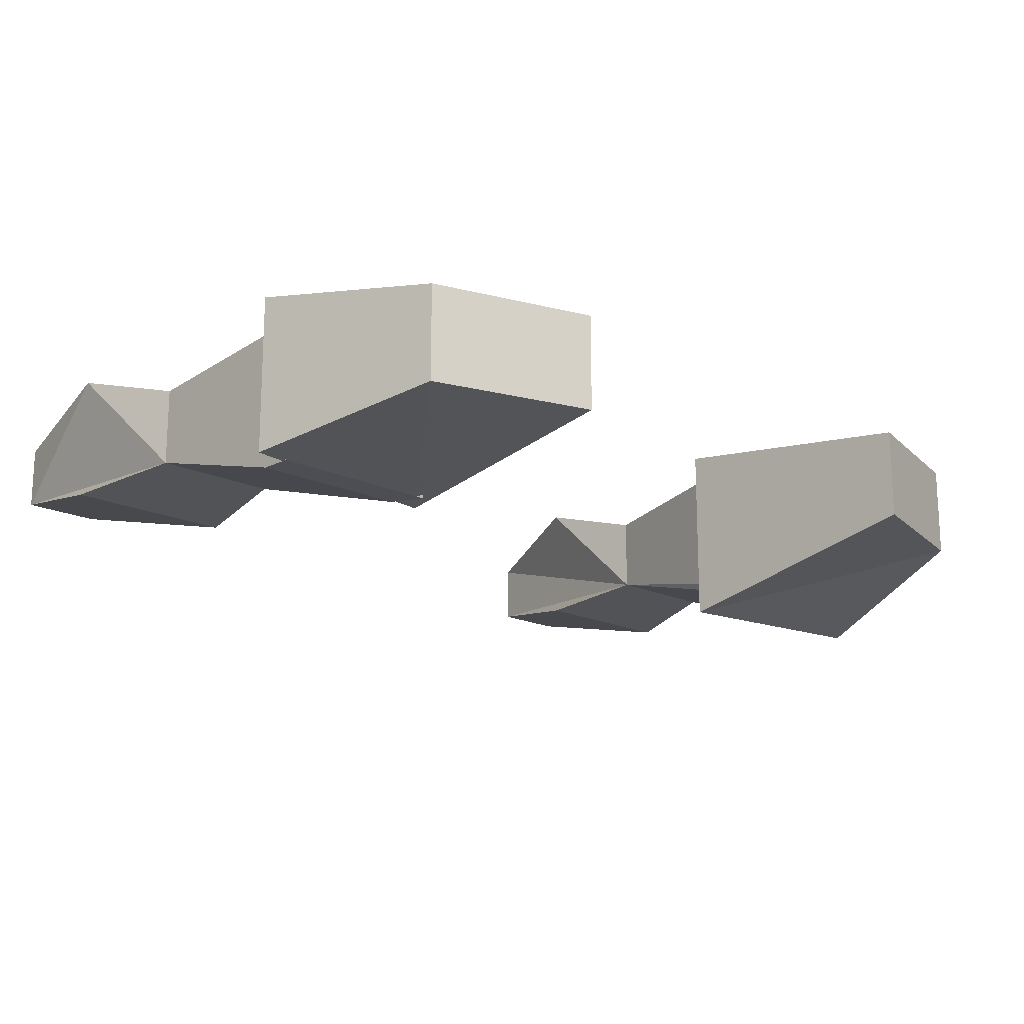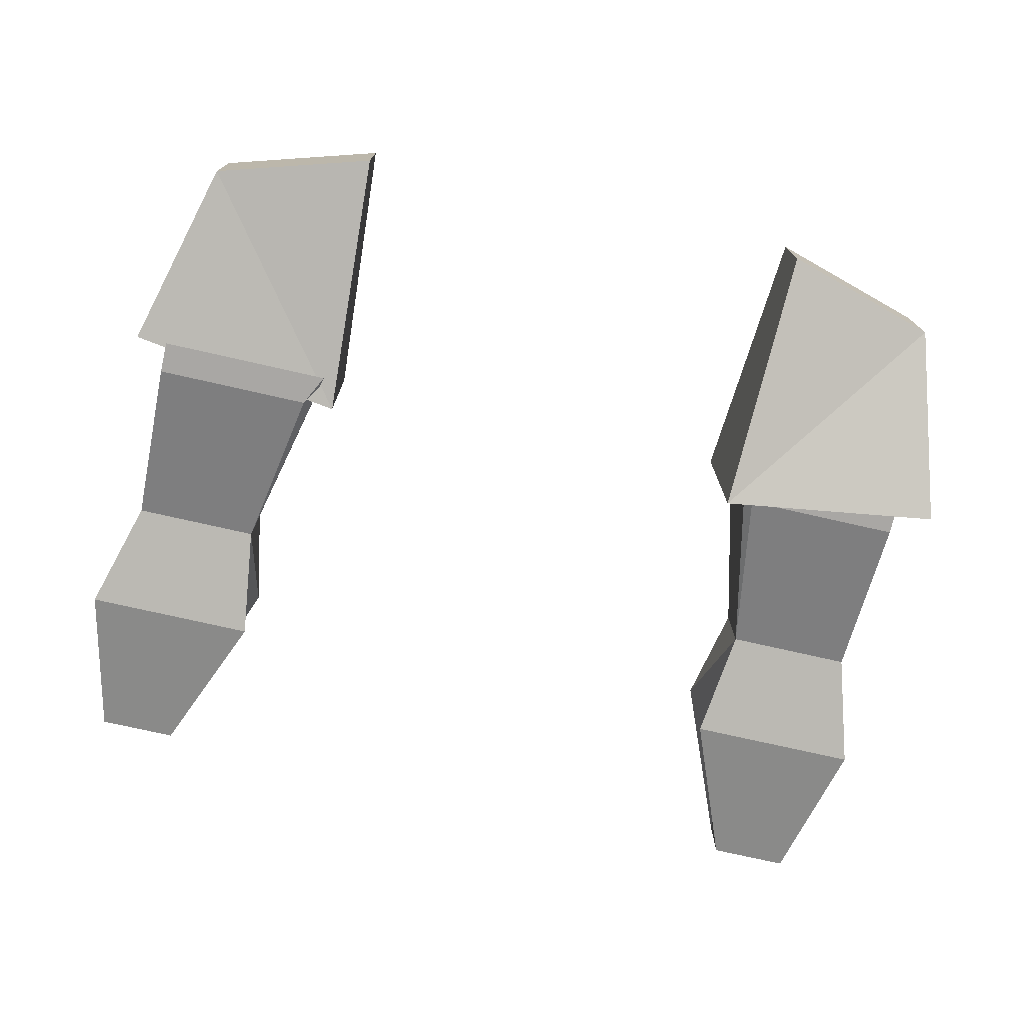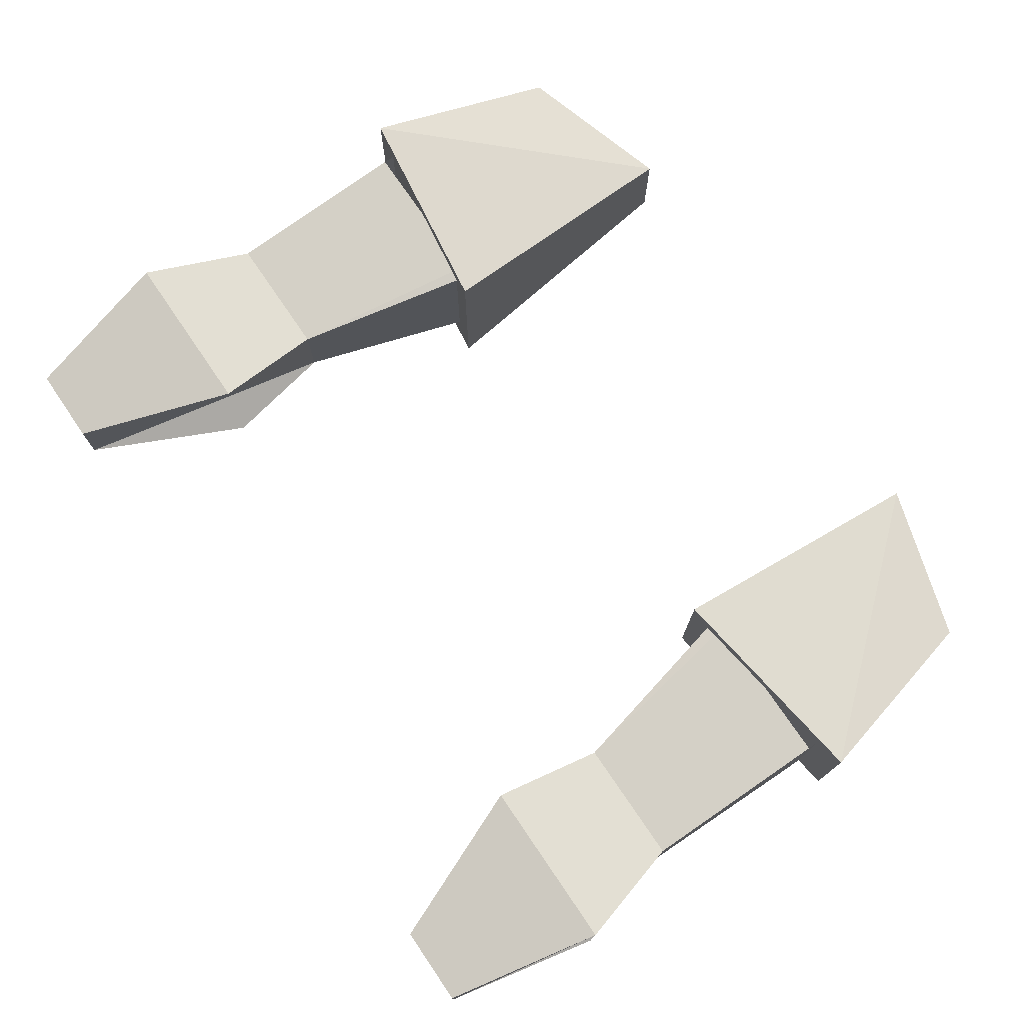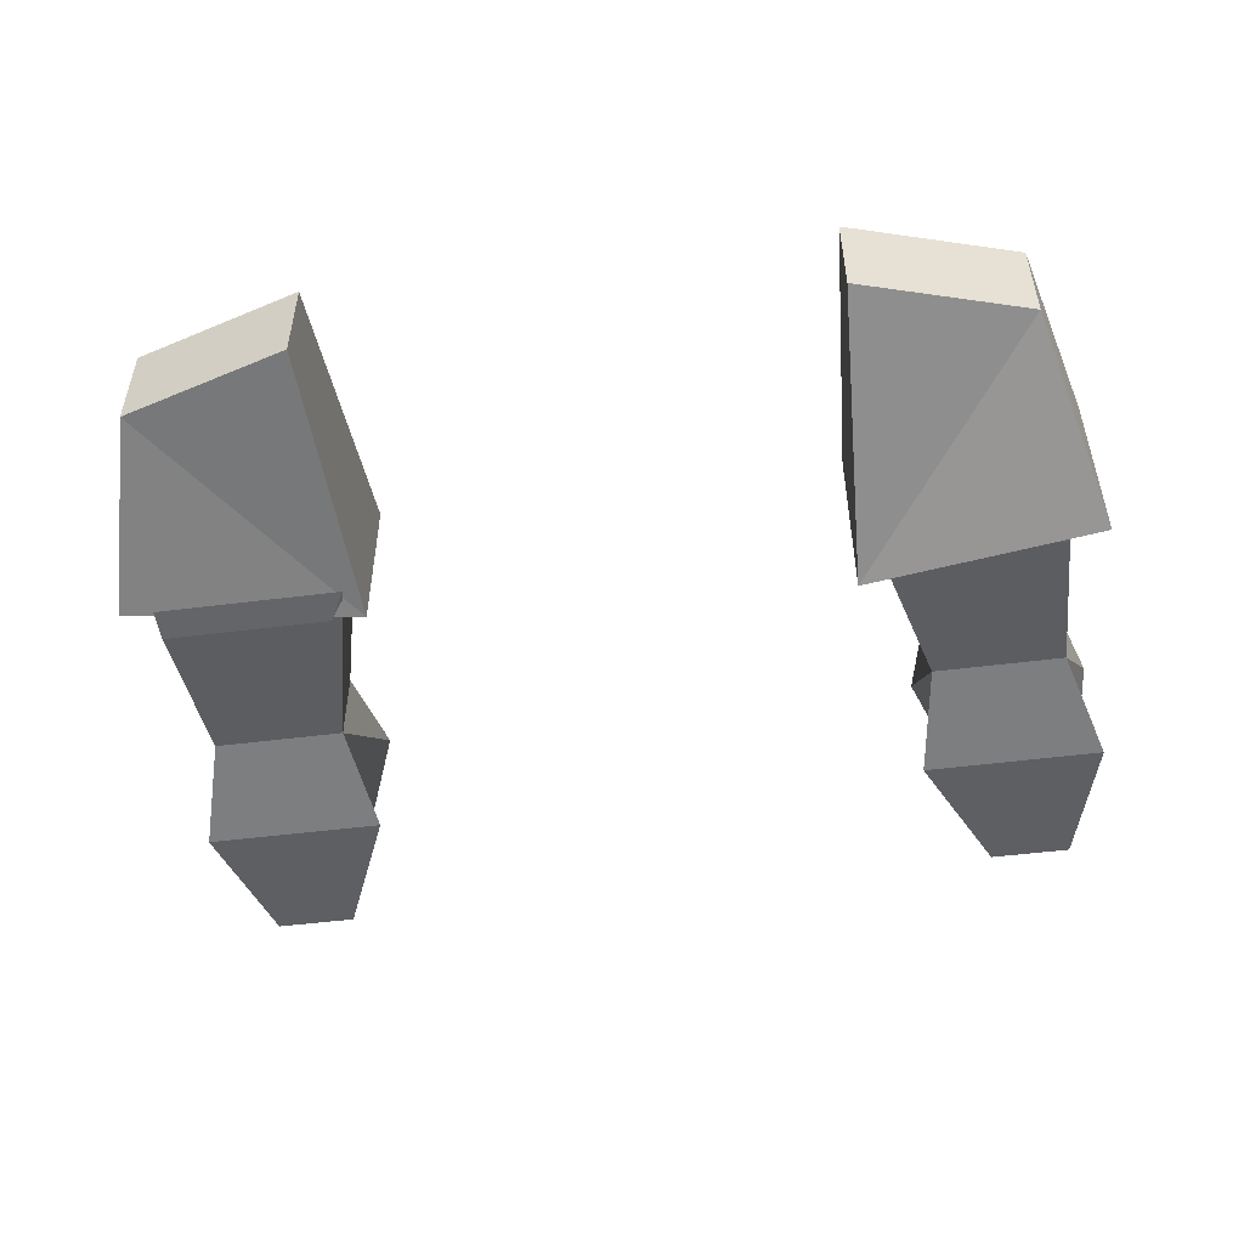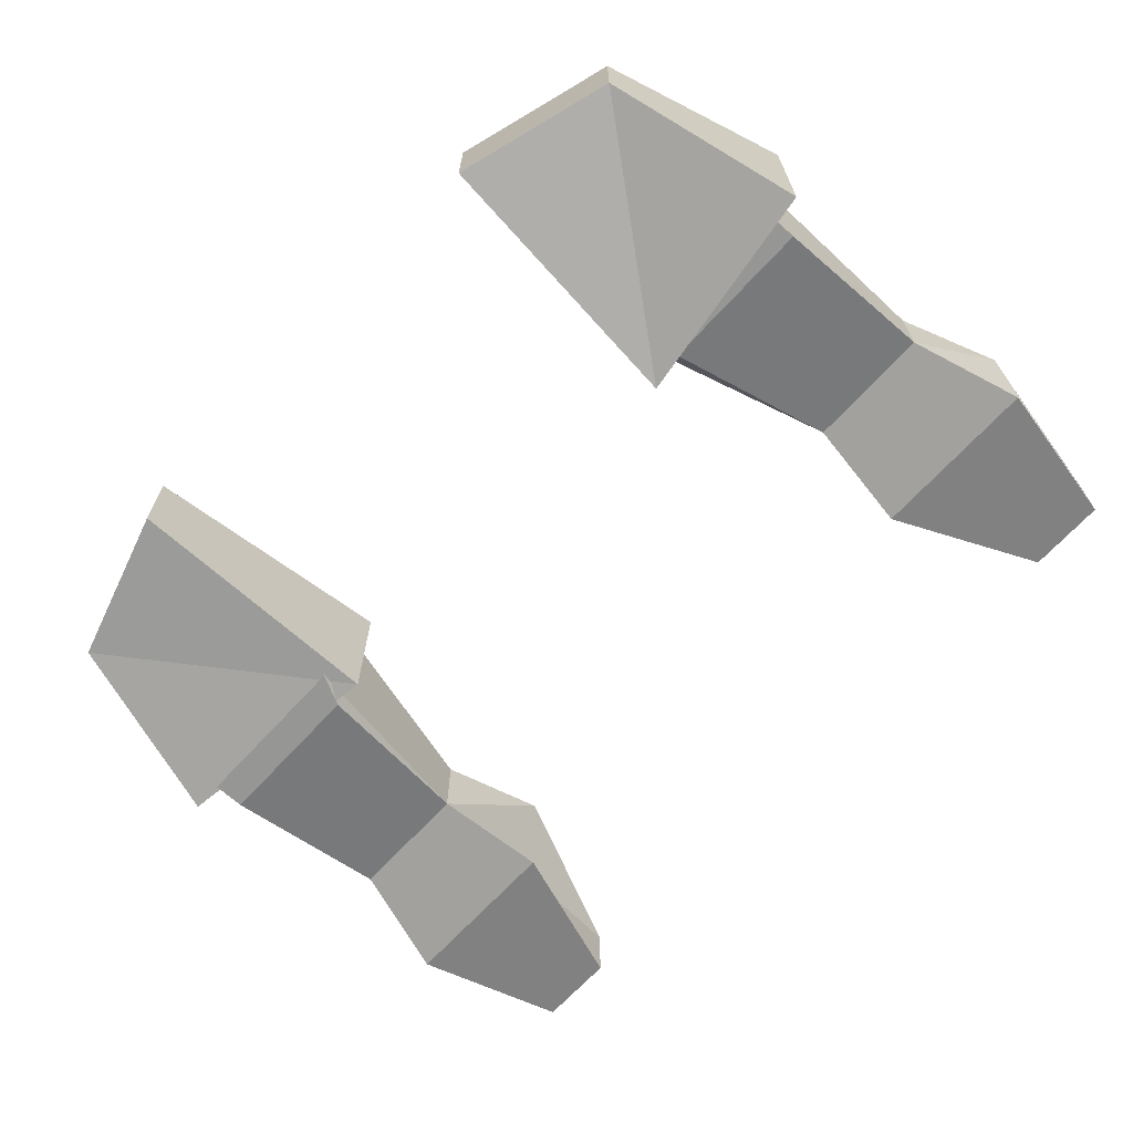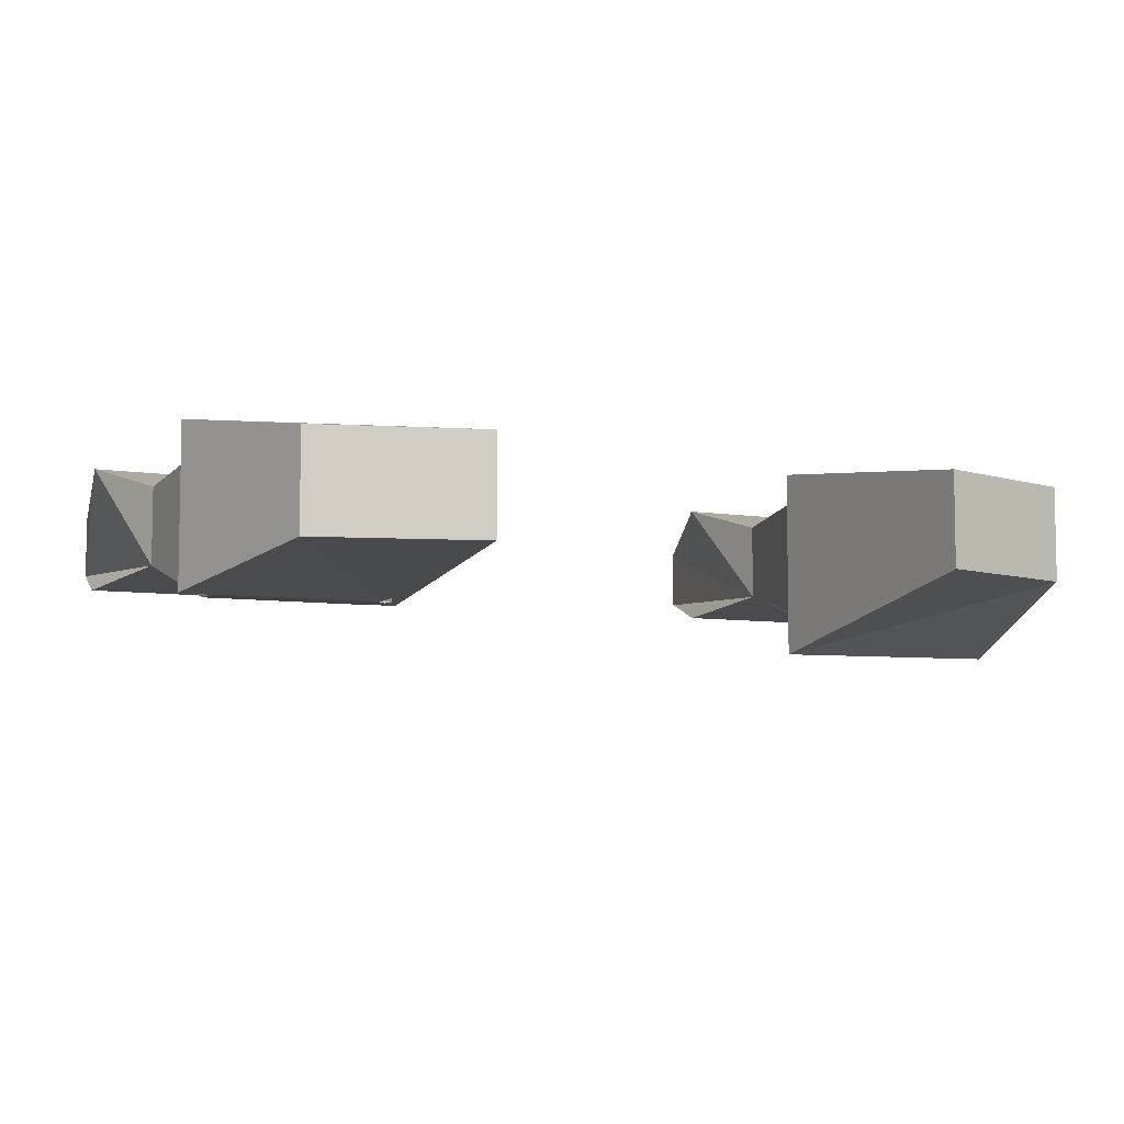
<metadata>
{"format":"obj","ext":"obj","renderer":"f3d","projection":"perspective","resolution":1024,"background":"white","views":[{"elev":-17.3,"azim":-43.7,"up":"+Z"},{"elev":-74.7,"azim":-12.8,"up":"+Z"},{"elev":75.1,"azim":-124.3,"up":"+Z"},{"elev":-51.4,"azim":7.8,"up":"+Z"},{"elev":-67.7,"azim":47.5,"up":"+Z"},{"elev":-6.7,"azim":-26.3,"up":"+Z"}]}
</metadata>
<code>
v 0.2188 -0.9375 0.04688
v 0.1641 -0.8594 0.03125
v 0.1328 -0.9375 0.04688
v 0.1406 -0.9922 0.03125
v 0.2031 -0.9922 0.03125
v 0.2031 -0.9922 -0.007812
v 0.2031 -0.8594 0
v 0.2031 -0.8594 0.03125
v 0.1406 -0.9922 -0.007812
v 0.1641 -0.8594 0
v 0.1328 -0.9375 -0.01562
v 0.2188 -0.9375 -0.01562
v 0.2031 -1.078 -0.03125
v 0.125 -1.078 -0.03125
v 0.1172 -1.094 -0.03125
v -0.1641 -0.8594 0.03125
v -0.2031 -0.8594 0.03125
v -0.2188 -0.9375 0.04688
v -0.1328 -0.9375 0.04688
v -0.1406 -0.9922 -0.007812
v -0.1641 -0.8594 0
v -0.1328 -0.9375 -0.01562
v -0.2031 -0.8594 0
v -0.2188 -0.9375 -0.01562
v -0.2031 -0.9922 -0.007812
v -0.1406 -0.9922 0.03125
v -0.2031 -0.9922 0.03125
v -0.125 -1.086 0.03906
v -0.1172 -1.094 0.03906
v -0.1172 -1.094 -0.03125
v -0.2031 -1.094 0.03906
v -0.2031 -1.086 0.03906
v 0.2188 -1.094 0.04688
v 0.1094 -1.078 0.04688
v 0.1172 -1.211 0.03125
v 0.1953 -1.188 0.03125
v 0.1953 -1.188 -0.01562
v 0.2188 -1.094 -0.04688
v 0.1094 -1.078 -0.04688
v 0.1172 -1.211 -0.01562
v 0.2031 -1.094 -0.03125
v 0.1172 -1.094 0.03906
v 0.125 -1.086 0.03906
v 0.2031 -1.086 0.03906
v 0.2031 -1.094 0.03906
v -0.1172 -1.211 0.03125
v -0.1094 -1.078 0.04688
v -0.2188 -1.094 0.04688
v -0.1953 -1.188 0.03125
v -0.1172 -1.211 -0.01562
v -0.1094 -1.078 -0.03125
v -0.2188 -1.094 -0.03125
v -0.1953 -1.188 -0.01562
v -0.2031 -1.094 -0.03125
v -0.2031 -1.078 -0.03125
v -0.125 -1.078 -0.03125
f 1 2 3
f 1 3 4
f 1 4 5
f 1 5 6
f 1 6 7
f 1 7 8
f 1 8 2
f 9 3 2
f 9 2 10
f 9 10 11
f 9 11 12
f 9 12 6
f 9 6 13
f 9 13 14
f 9 14 15
f 9 15 4
f 9 4 3
f 11 10 7
f 11 7 12
f 12 7 6
f 16 17 18
f 16 18 19
f 16 19 20
f 16 20 21
f 21 20 22
f 21 22 23
f 23 22 24
f 23 24 25
f 23 25 18
f 23 18 17
f 20 25 24
f 20 24 22
f 26 19 18
f 26 18 27
f 26 27 28
f 26 28 29
f 26 29 30
f 26 30 20
f 26 20 19
f 27 18 25
f 27 25 31
f 27 31 32
f 27 32 28
f 14 13 41
f 14 41 15
f 42 43 4
f 42 4 15
f 5 44 45
f 5 45 6
f 6 45 41
f 6 41 13
f 43 44 5
f 43 5 4
f 54 55 56
f 54 56 30
f 30 56 20
f 20 56 55
f 20 55 25
f 25 55 54
f 25 54 31
f 33 34 35
f 33 35 36
f 33 36 37
f 33 37 38
f 33 38 34
f 34 38 39
f 34 39 35
f 35 39 40
f 35 40 36
f 36 40 37
f 37 40 39
f 37 39 38
f 46 47 48
f 46 48 49
f 46 49 50
f 46 50 51
f 46 51 47
f 47 51 52
f 47 52 48
f 48 52 53
f 48 53 49
f 49 53 50
f 50 53 51
f 51 53 52

</code>
